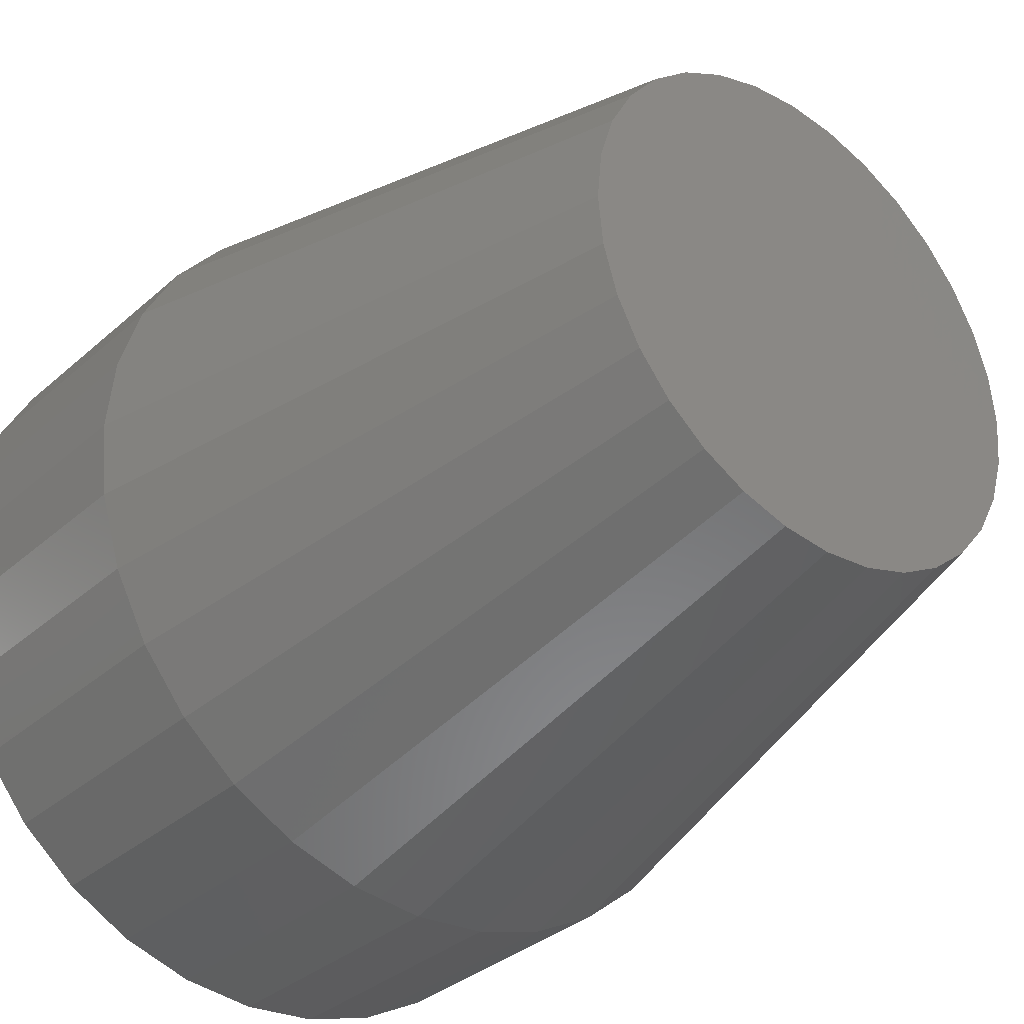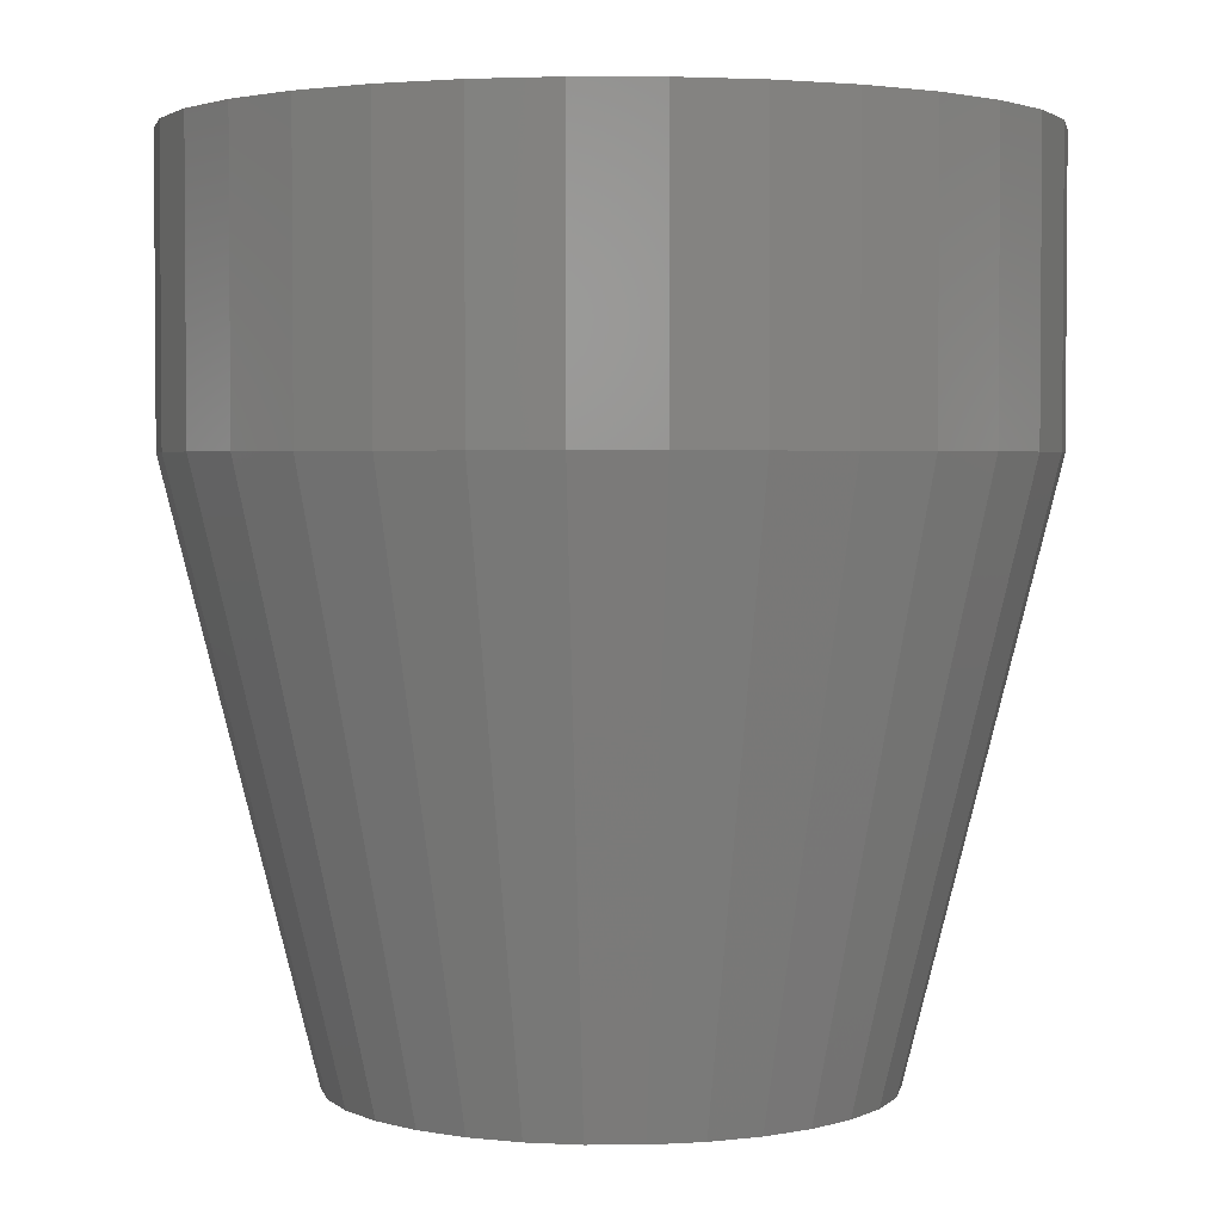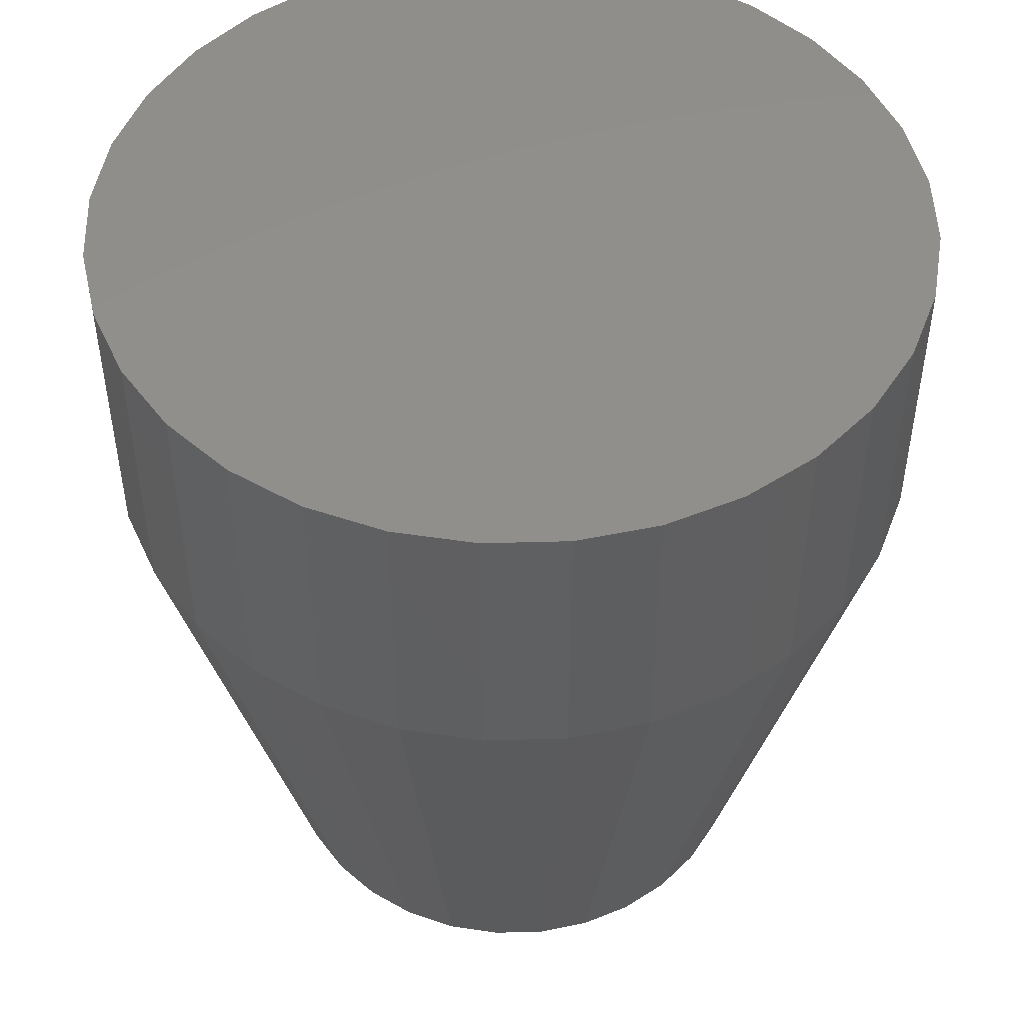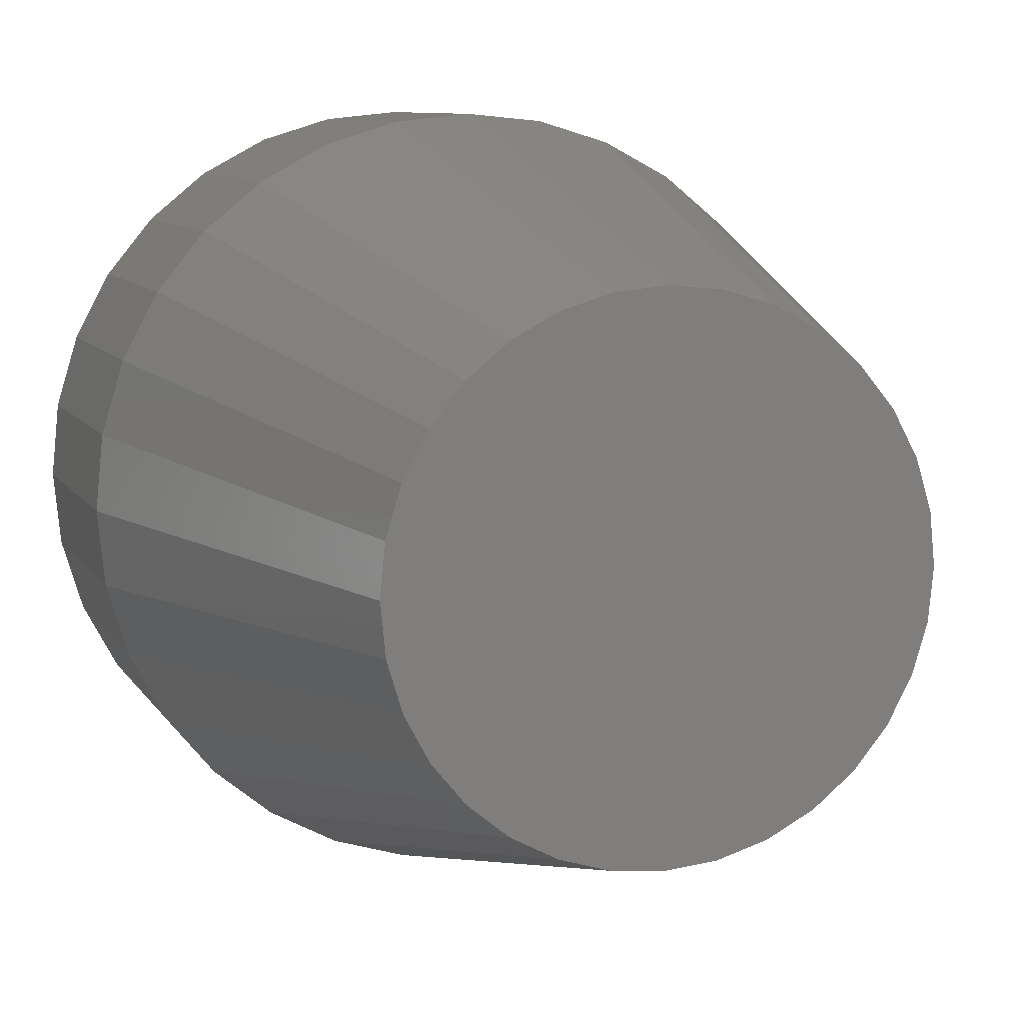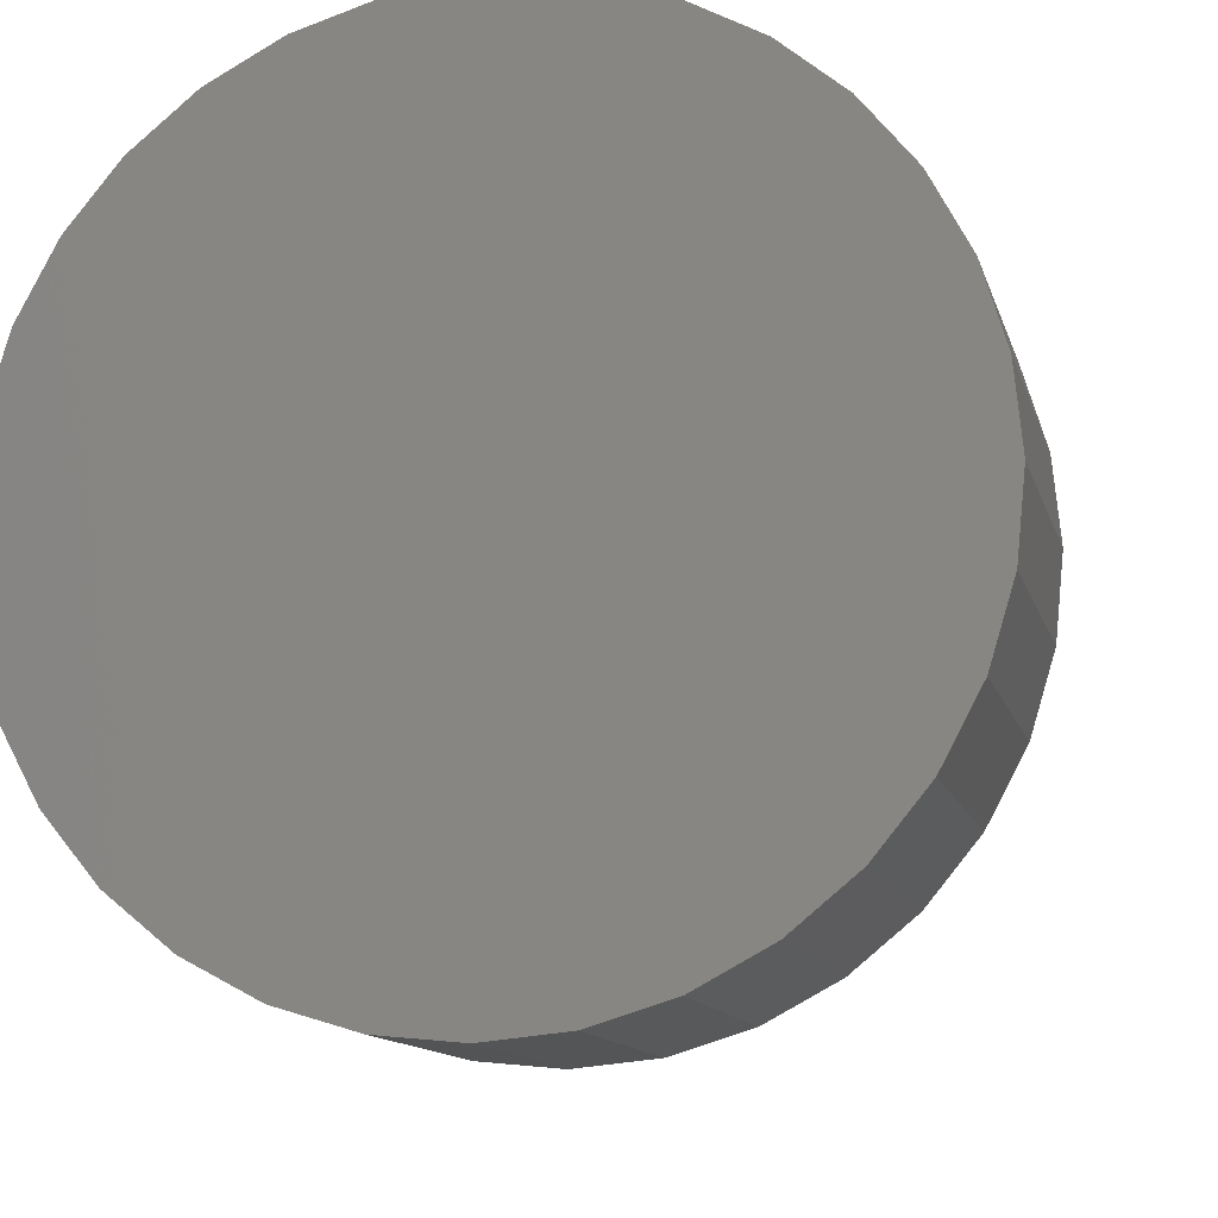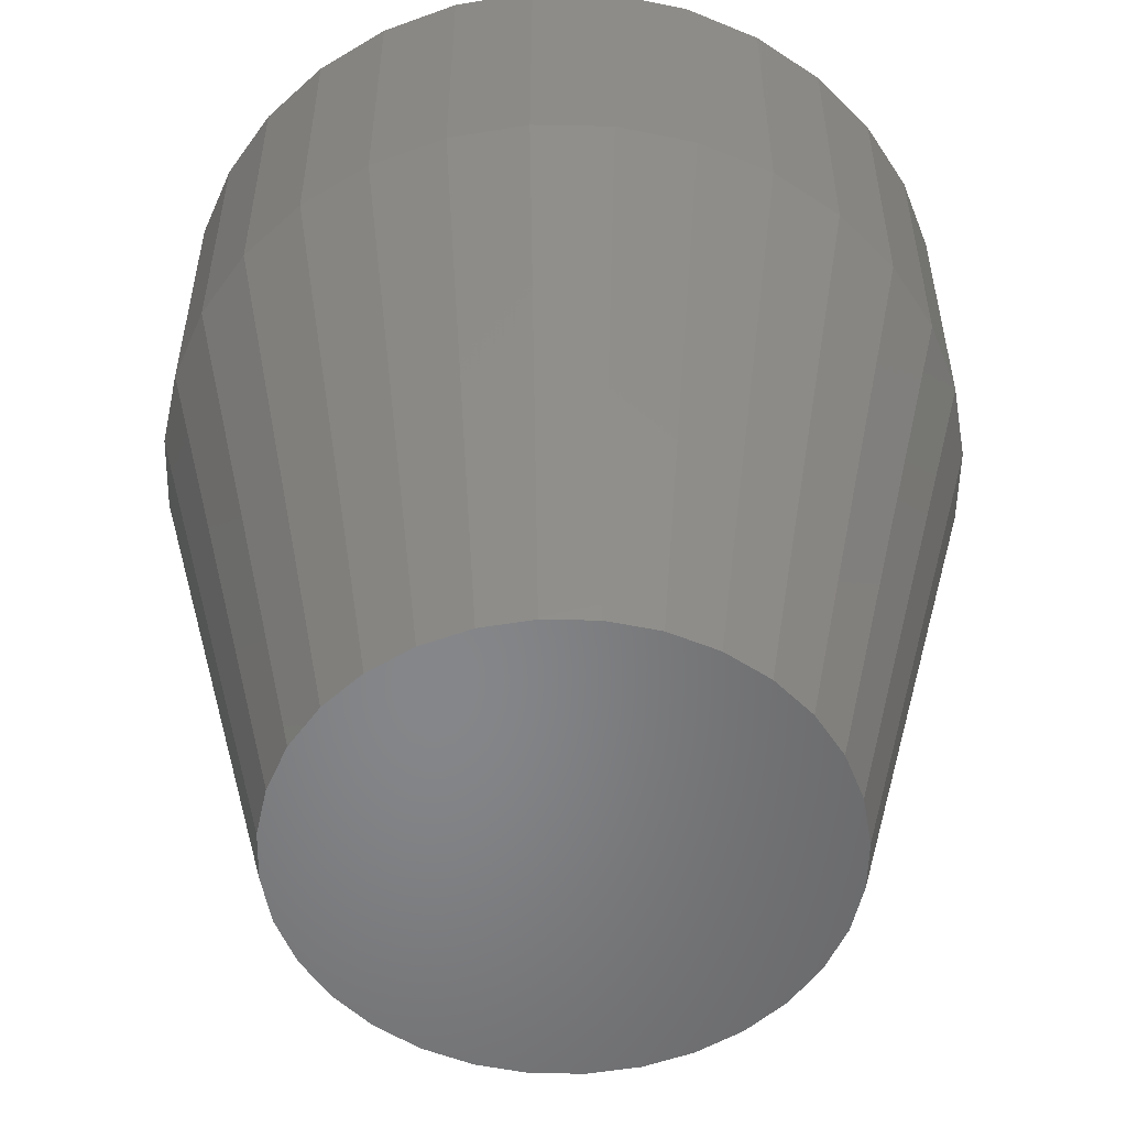
<metadata>
{"format":"stl","ext":"stl","renderer":"f3d","projection":"perspective","resolution":1024,"background":"white","views":[{"elev":-34.0,"azim":139.8,"up":"+Y"},{"elev":2.7,"azim":139.9,"up":"+Z"},{"elev":49.2,"azim":48.9,"up":"+Z"},{"elev":8.9,"azim":161.4,"up":"+Y"},{"elev":-12.0,"azim":13.3,"up":"+Y"},{"elev":-53.4,"azim":-74.3,"up":"+Z"}]}
</metadata>
<code>
# stl→obj: 96 verts, 188 faces
v -0.298 0.1941 0
v -0.3184 0.1941 0
v -0.3002 0.1959 0
v -0.3202 0.192 0
v -0.2963 0.192 0
v -0.3215 0.1895 0
v -0.2949 0.1895 0
v -0.2963 0.176 0
v -0.3202 0.176 0
v -0.2949 0.1785 0
v -0.3184 0.1738 0
v -0.298 0.1738 0
v -0.3162 0.172 0
v -0.3002 0.172 0
v -0.3137 0.1707 0
v -0.311 0.1698 0
v -0.3027 0.1707 0
v -0.3082 0.1696 0
v -0.3054 0.1698 0
v -0.3162 0.1959 0
v -0.3137 0.1973 0
v -0.311 0.1981 0
v -0.3082 0.1984 0
v -0.3054 0.1981 0
v -0.3027 0.1973 0
v -0.3215 0.1785 0
v -0.3223 0.1812 0
v -0.2941 0.1812 0
v -0.3226 0.184 0
v -0.2938 0.184 0
v -0.3223 0.1868 0
v -0.2941 0.1868 0
v -0.286 0.184 0.03125
v -0.286 0.184 0.04688
v -0.2864 0.1796 0.03125
v -0.2864 0.1796 0.04688
v -0.2877 0.1755 0.03125
v -0.2877 0.1755 0.04688
v -0.2898 0.1716 0.03125
v -0.2898 0.1716 0.04688
v -0.2925 0.1683 0.03125
v -0.2925 0.1683 0.04688
v -0.2959 0.1655 0.03125
v -0.2959 0.1655 0.04688
v -0.2997 0.1635 0.03125
v -0.2997 0.1635 0.04688
v -0.3039 0.1622 0.03125
v -0.3039 0.1622 0.04688
v -0.3082 0.1618 0.03125
v -0.3082 0.1618 0.04688
v -0.3126 0.1622 0.03125
v -0.3126 0.1622 0.04688
v -0.3167 0.1635 0.03125
v -0.3167 0.1635 0.04688
v -0.3206 0.1655 0.03125
v -0.3206 0.1655 0.04688
v -0.3239 0.1683 0.03125
v -0.3239 0.1683 0.04688
v -0.3267 0.1716 0.03125
v -0.3267 0.1716 0.04688
v -0.3287 0.1755 0.03125
v -0.3287 0.1755 0.04688
v -0.33 0.1796 0.03125
v -0.33 0.1796 0.04688
v -0.3304 0.184 0.03125
v -0.3304 0.184 0.04688
v -0.33 0.1883 0.03125
v -0.33 0.1883 0.04688
v -0.3287 0.1925 0.03125
v -0.3287 0.1925 0.04688
v -0.3267 0.1963 0.03125
v -0.3267 0.1963 0.04688
v -0.3239 0.1997 0.03125
v -0.3239 0.1997 0.04688
v -0.3206 0.2024 0.03125
v -0.3206 0.2024 0.04688
v -0.3167 0.2045 0.03125
v -0.3167 0.2045 0.04688
v -0.3126 0.2057 0.03125
v -0.3126 0.2057 0.04688
v -0.3082 0.2062 0.03125
v -0.3082 0.2062 0.04688
v -0.3039 0.2057 0.03125
v -0.3039 0.2057 0.04688
v -0.2997 0.2045 0.03125
v -0.2997 0.2045 0.04688
v -0.2959 0.2024 0.03125
v -0.2959 0.2024 0.04688
v -0.2925 0.1997 0.03125
v -0.2925 0.1997 0.04688
v -0.2898 0.1963 0.03125
v -0.2898 0.1963 0.04688
v -0.2877 0.1925 0.03125
v -0.2877 0.1925 0.04688
v -0.2864 0.1883 0.03125
v -0.2864 0.1883 0.04688
f 1 2 3
f 4 2 1
f 5 4 1
f 6 4 5
f 7 6 5
f 8 9 10
f 11 9 8
f 12 11 8
f 13 11 12
f 14 13 12
f 14 15 13
f 16 15 14
f 17 16 14
f 17 18 16
f 19 18 17
f 20 21 22
f 20 22 23
f 20 23 24
f 20 24 25
f 20 25 3
f 20 3 2
f 9 26 10
f 10 26 27
f 10 27 28
f 28 27 29
f 28 29 30
f 30 29 31
f 30 31 32
f 32 31 6
f 32 6 7
f 33 34 35
f 35 34 36
f 35 36 37
f 37 36 38
f 37 38 39
f 39 38 40
f 39 40 41
f 41 40 42
f 41 42 43
f 43 42 44
f 43 44 45
f 45 44 46
f 45 46 47
f 47 46 48
f 47 48 49
f 49 48 50
f 49 50 51
f 51 50 52
f 51 52 53
f 53 52 54
f 53 54 55
f 55 54 56
f 55 56 57
f 57 56 58
f 57 58 59
f 59 58 60
f 59 60 61
f 61 60 62
f 61 62 63
f 63 62 64
f 63 64 65
f 65 64 66
f 65 66 67
f 67 66 68
f 67 68 69
f 69 68 70
f 69 70 71
f 71 70 72
f 71 72 73
f 73 72 74
f 73 74 75
f 75 74 76
f 75 76 77
f 77 76 78
f 77 78 79
f 79 78 80
f 79 80 81
f 81 80 82
f 81 82 83
f 83 82 84
f 83 84 85
f 85 84 86
f 85 86 87
f 87 86 88
f 87 88 89
f 89 88 90
f 89 90 91
f 91 90 92
f 91 92 93
f 93 92 94
f 93 94 95
f 95 94 96
f 95 96 33
f 33 96 34
f 65 29 63
f 63 29 27
f 63 27 61
f 61 27 26
f 61 26 59
f 59 26 9
f 59 9 57
f 57 9 11
f 57 11 55
f 55 11 13
f 55 13 53
f 53 13 15
f 53 15 51
f 51 15 16
f 51 16 49
f 49 16 18
f 49 18 47
f 47 18 19
f 47 19 45
f 45 19 17
f 45 17 43
f 43 17 14
f 43 14 41
f 41 14 12
f 41 12 39
f 39 12 8
f 39 8 37
f 37 8 10
f 37 10 35
f 35 10 28
f 35 28 33
f 33 28 30
f 33 30 95
f 95 30 32
f 95 32 93
f 93 32 7
f 93 7 91
f 91 7 5
f 91 5 89
f 89 5 1
f 89 1 87
f 87 1 3
f 87 3 85
f 85 3 25
f 85 25 83
f 83 25 24
f 83 24 81
f 81 24 23
f 81 23 79
f 79 23 22
f 79 22 77
f 77 22 21
f 77 21 75
f 75 21 20
f 75 20 73
f 73 20 2
f 73 2 71
f 71 2 4
f 71 4 69
f 69 4 6
f 69 6 67
f 67 6 31
f 67 31 65
f 65 31 29
f 82 80 78
f 84 82 78
f 84 78 86
f 86 78 76
f 86 76 88
f 88 76 74
f 88 74 90
f 90 74 72
f 90 72 92
f 92 72 70
f 92 70 94
f 94 70 68
f 94 68 96
f 36 62 38
f 38 62 60
f 38 60 40
f 40 60 58
f 40 58 42
f 42 58 56
f 42 56 44
f 44 56 54
f 44 54 46
f 46 54 52
f 46 52 50
f 46 50 48
f 96 68 34
f 34 68 66
f 34 66 36
f 36 66 64
f 36 64 62

</code>
